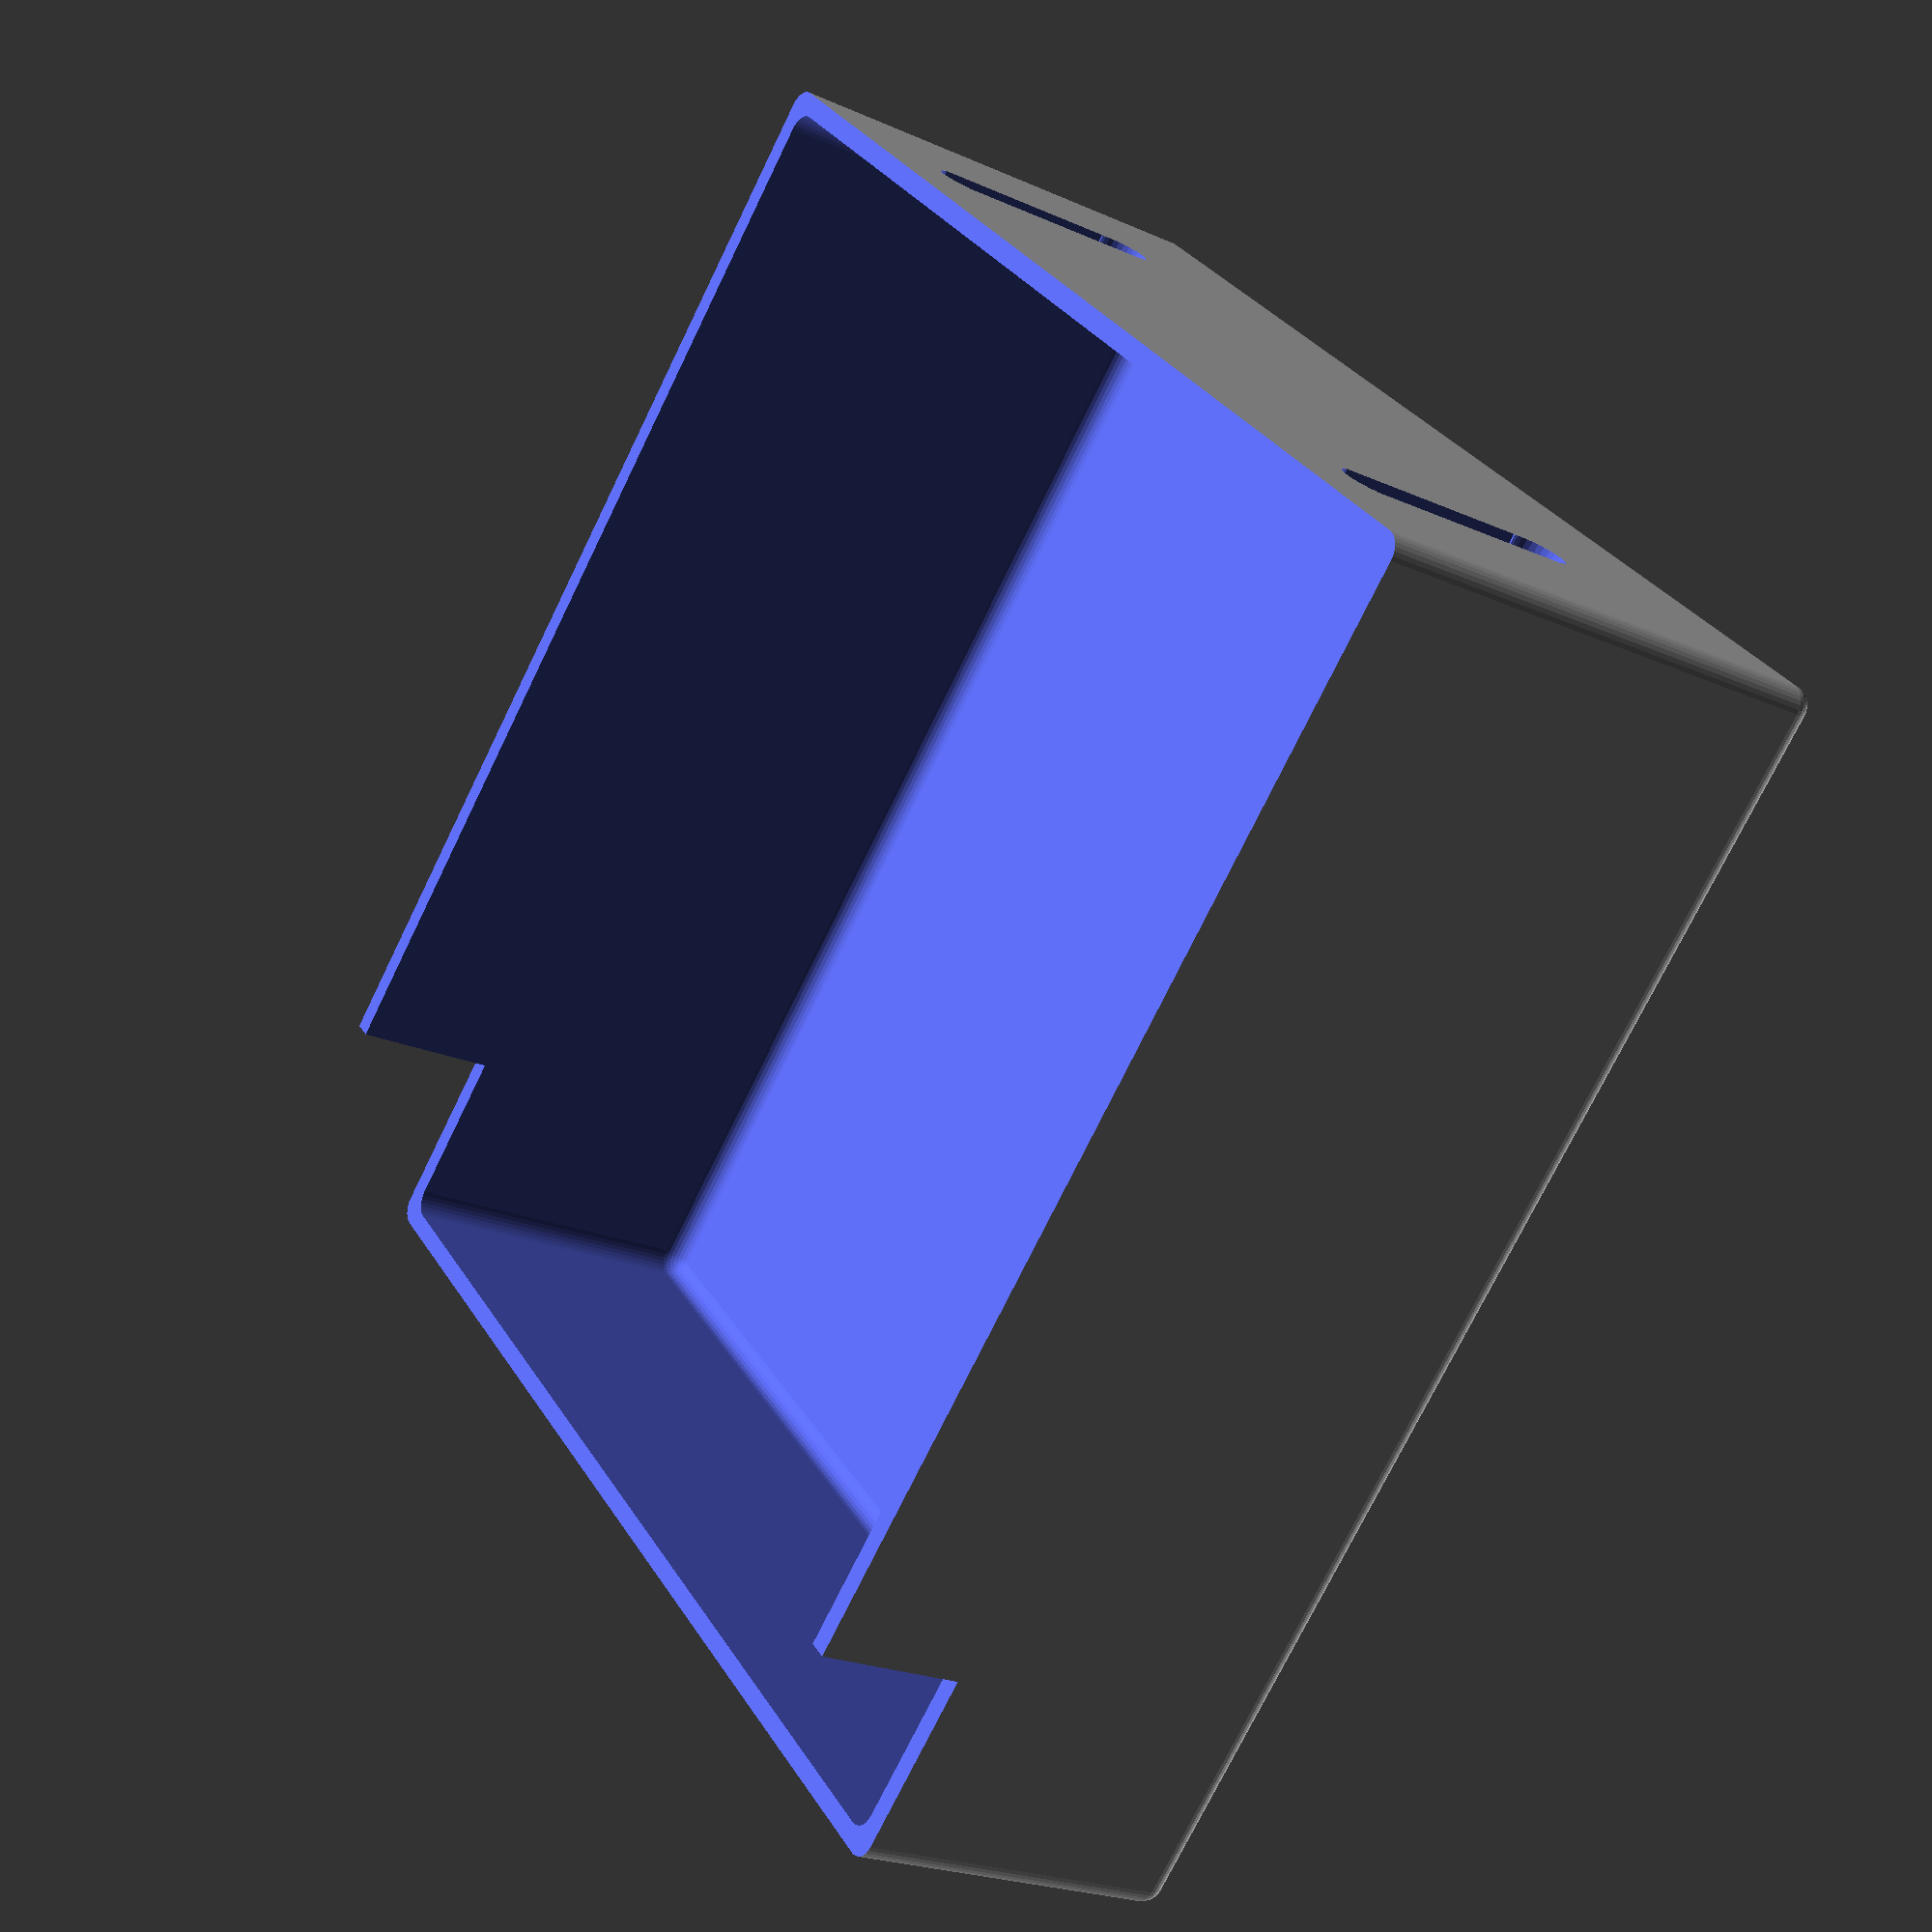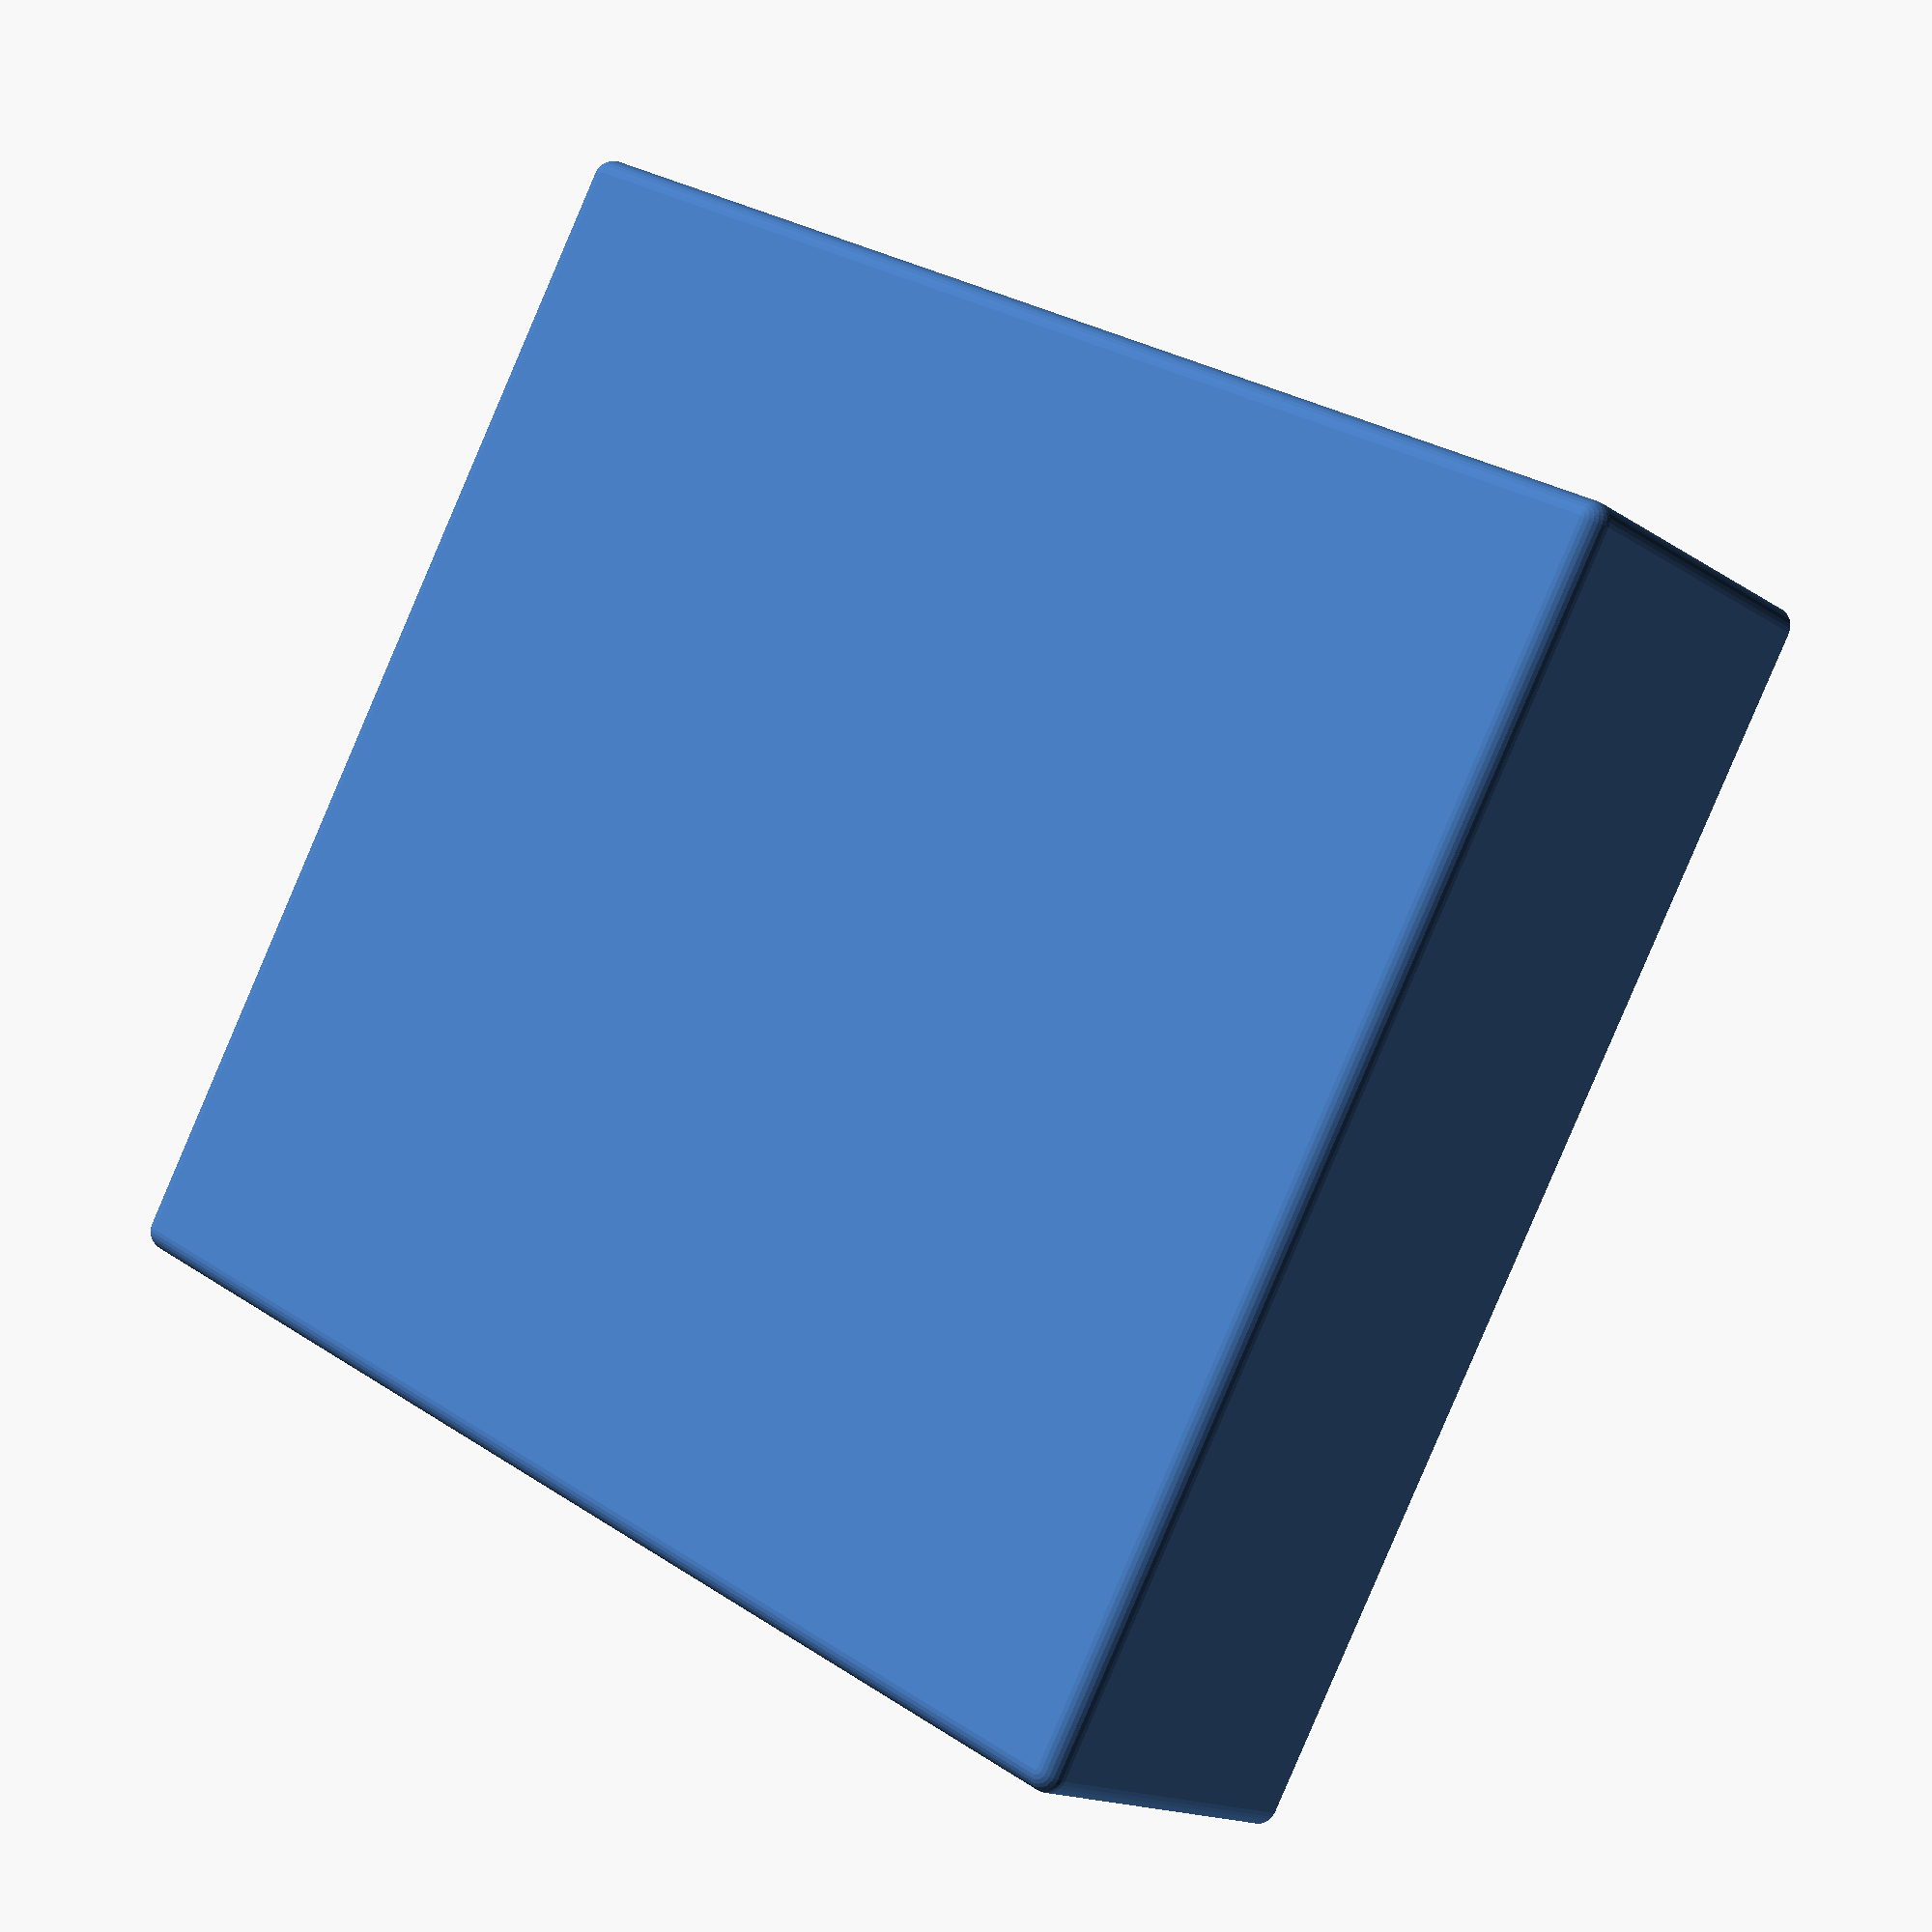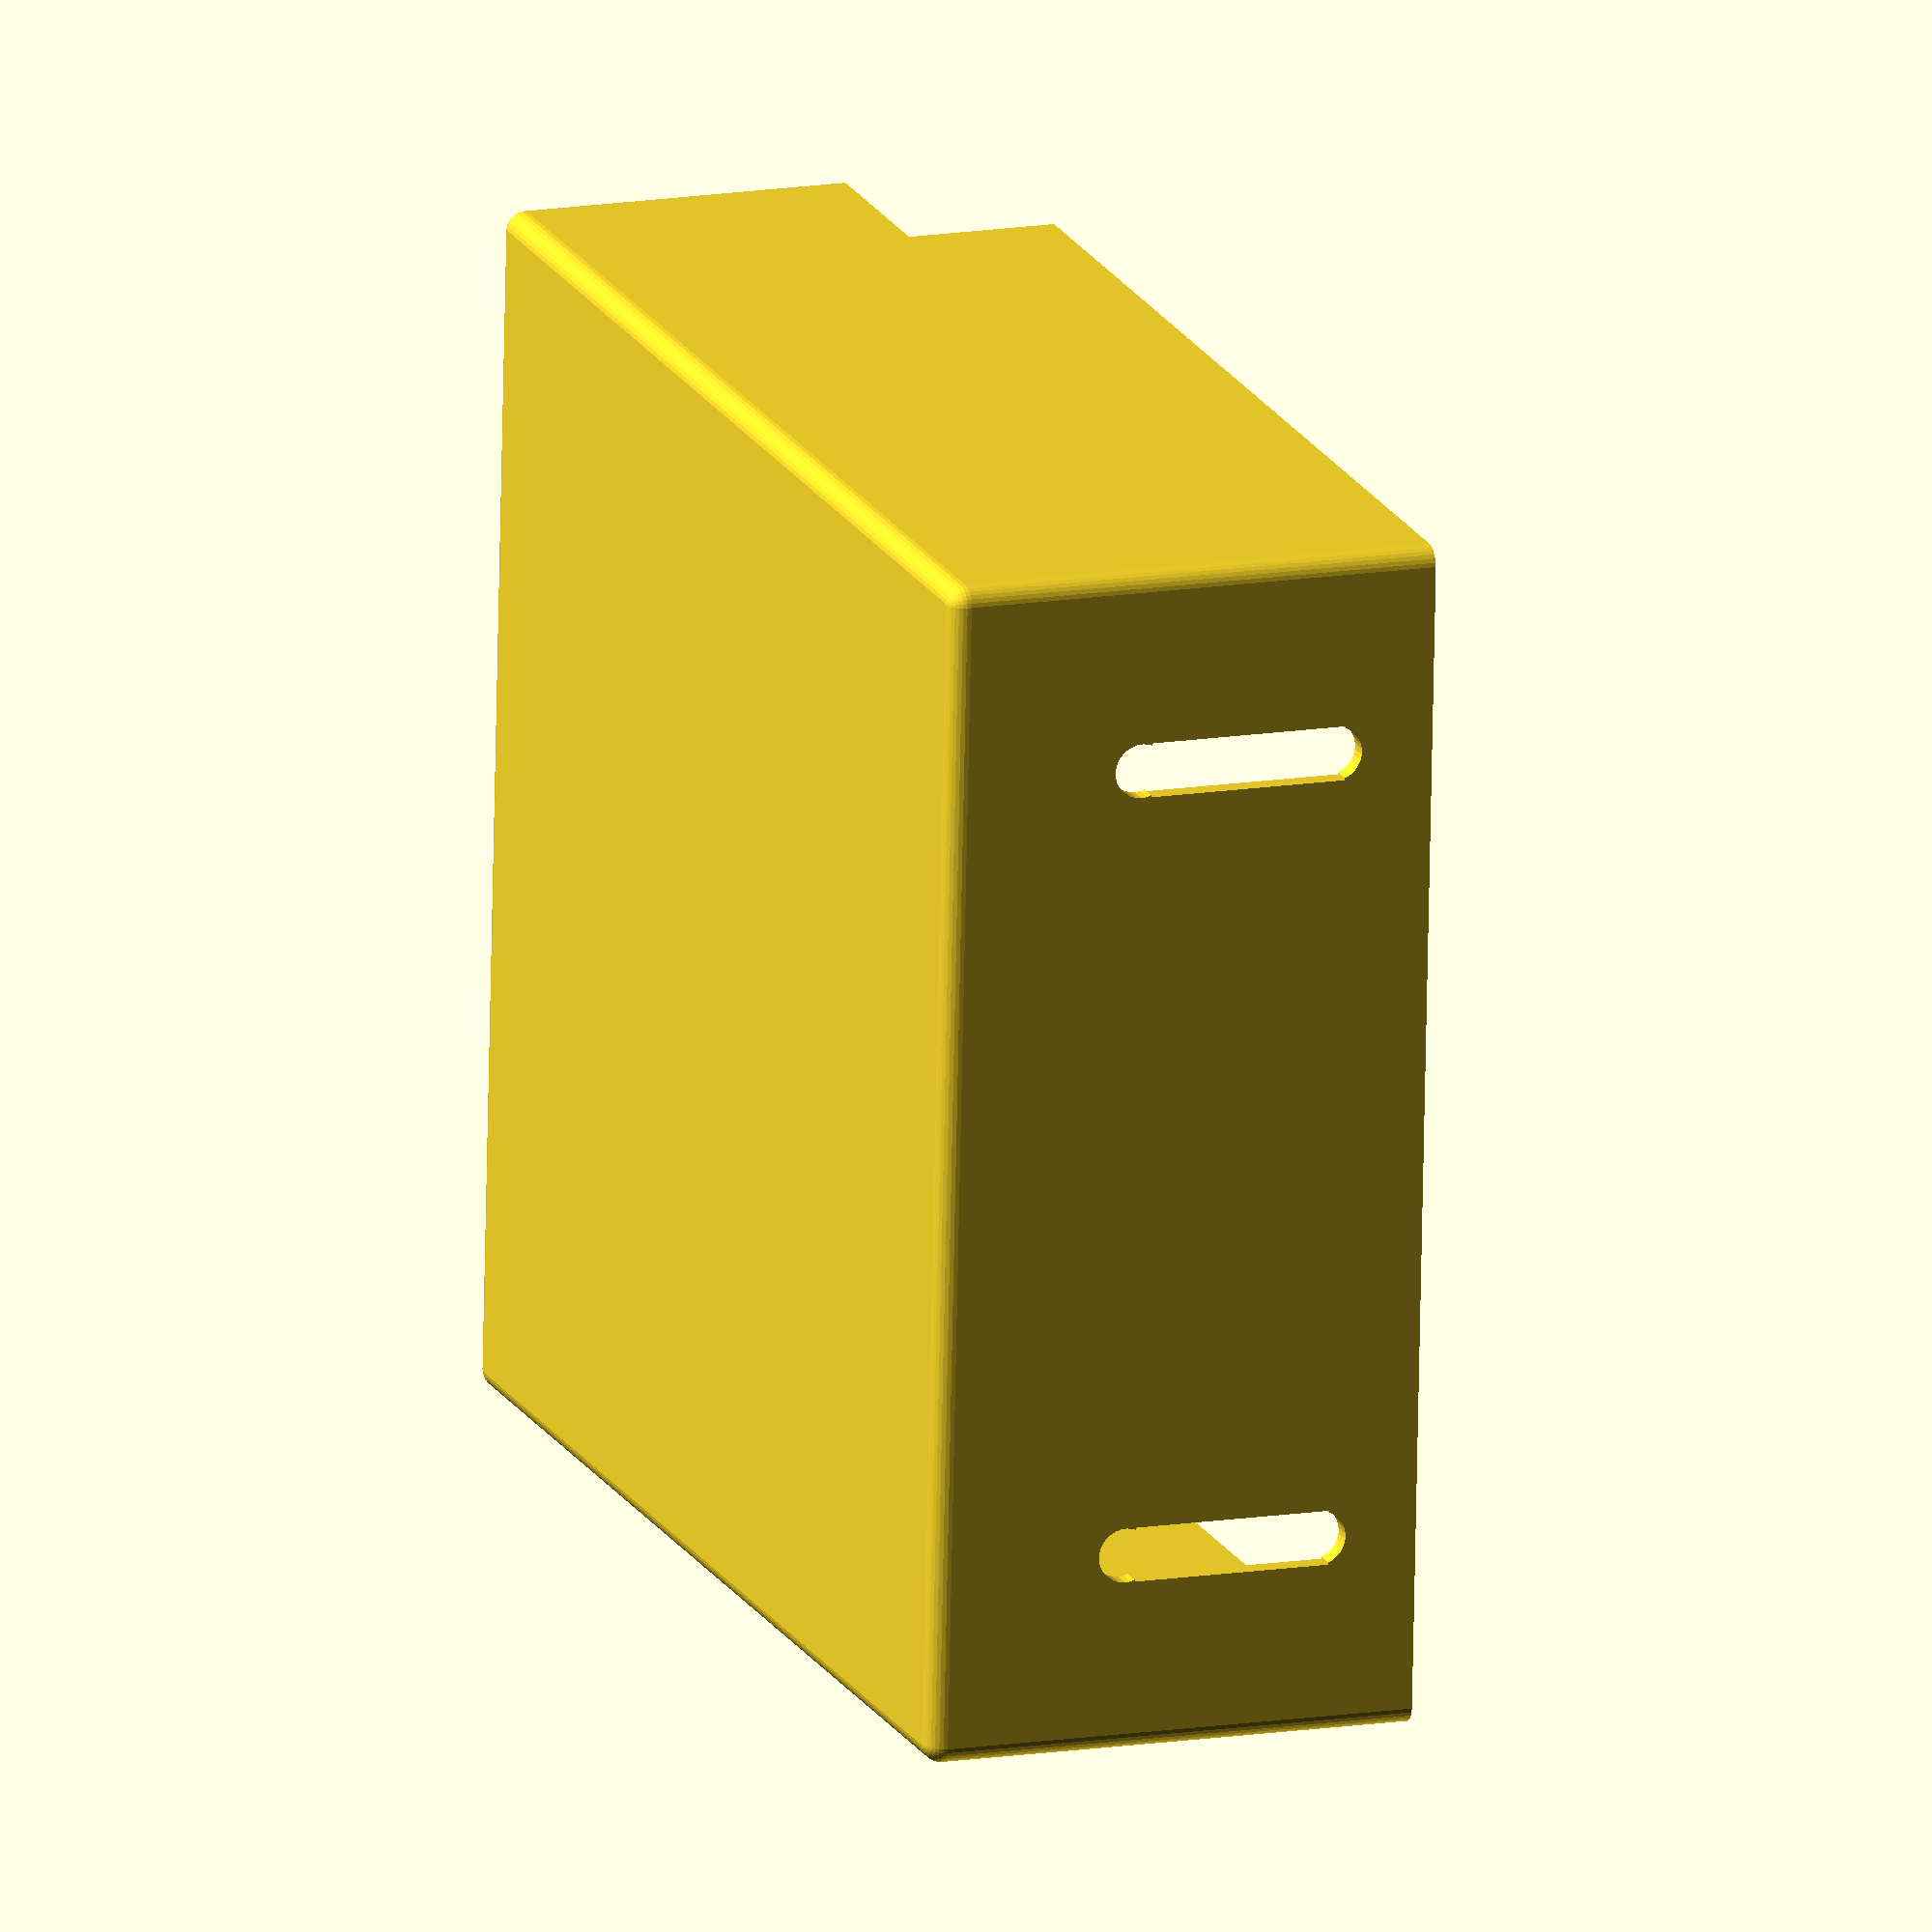
<openscad>
// greetings from Heinrich Schnermann, Laatzen
// ender 3 toolbox

$fn = 30;

length = 120; // 120 seems good with cables behind
width = 130; // 130 is perfect for ender 3
height = 50; // 50 is a good match

difference() {
    kaestchen(length, width, height, 2, false);
    // y rod space
    translate([-1, -1, 35])
        cube([length + 2, 21, height - 34]);
    // mount/tool holes
    translate([20, width - 3, height - 10])
        rotate([270, 0, 0])
        cylinder(4, d = 5.5, d = 5.5);
    translate([20 - 2.75, width -3, 21])
        cube([5.5, 4, 20]);
    translate([length - 20, width - 3, height - 10])
        rotate([270, 0, 0])
        cylinder(4, d = 5.5, d = 5.5);
    translate([20, width - 3, height - 30])
        rotate([270, 0, 0])
        cylinder(4, d = 5.5, d = 5.5);
    translate([length - 20 - 2.75, width -3, 21])
        cube([5.5, 4, 20]);
    translate([length -20, width - 3, height - 30])
        rotate([270, 0, 0])
        cylinder(4, d = 5.5, d = 5.5);
}


module kaestchen(x = 10, y = 10, z = 5, r = 1, center = true) {
    if (center != true) {
        a = x / 2;
        b = y / 2;
        c = (z + r) / 2;
    }
    translate([x / 2, y / 2, (z + r) / 2]) {
        kaestchen_ohne_translation(x, y, z, r);
    }
}
module kaestchen_ohne_translation(x, y, z, r) {    
     difference() {
// Aussen
       minkowski() {
            cube([x - 2 * r, y - 2 * r, z - r], center = true);
            sphere(r);
        }
// oberer Rand    
        translate([0, 0, (z + 1) / 2 ]) {
            cube([x + 1, y + 1, r  + 1], center = true);
        }
// Ausschnitt   
        translate([0, 0, r]) {
            minkowski() {
                cube([x - 4 * r, y - 4 * r, z], center = true);
                sphere(r);
            }
        }
    }
}

</openscad>
<views>
elev=22.1 azim=45.2 roll=52.0 proj=p view=wireframe
elev=195.6 azim=240.7 roll=323.6 proj=p view=solid
elev=165.8 azim=86.6 roll=289.8 proj=o view=wireframe
</views>
